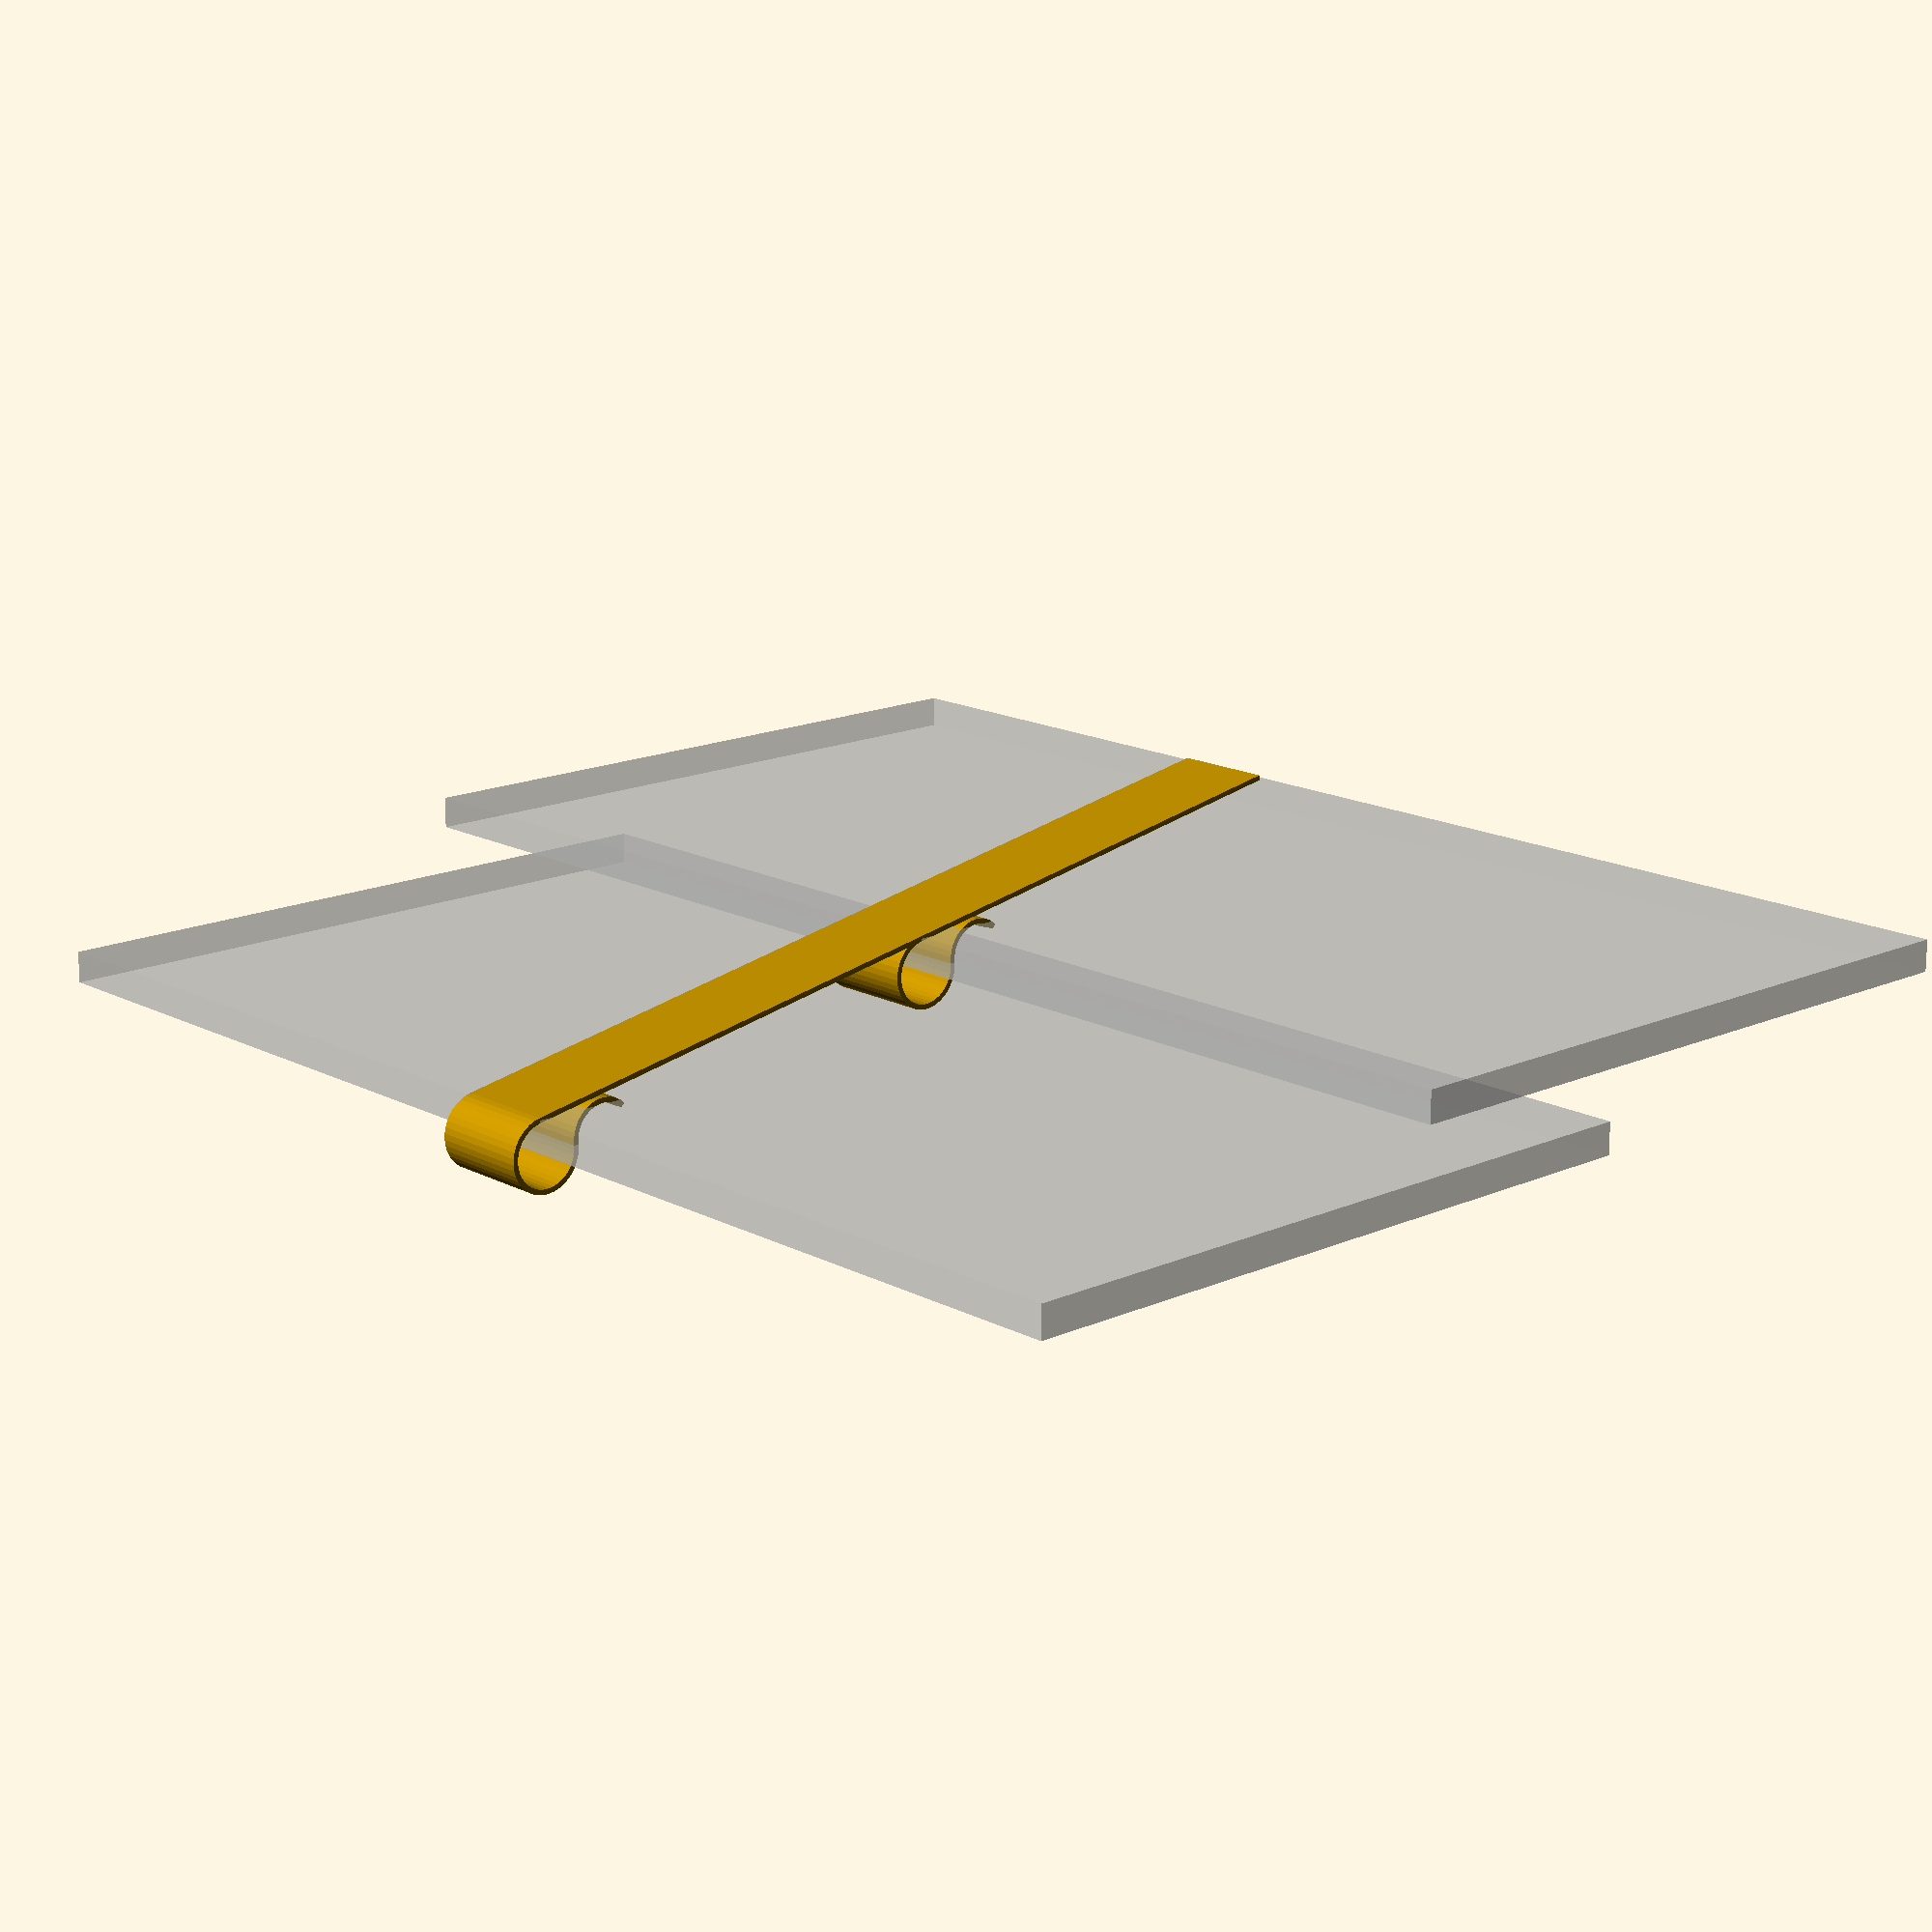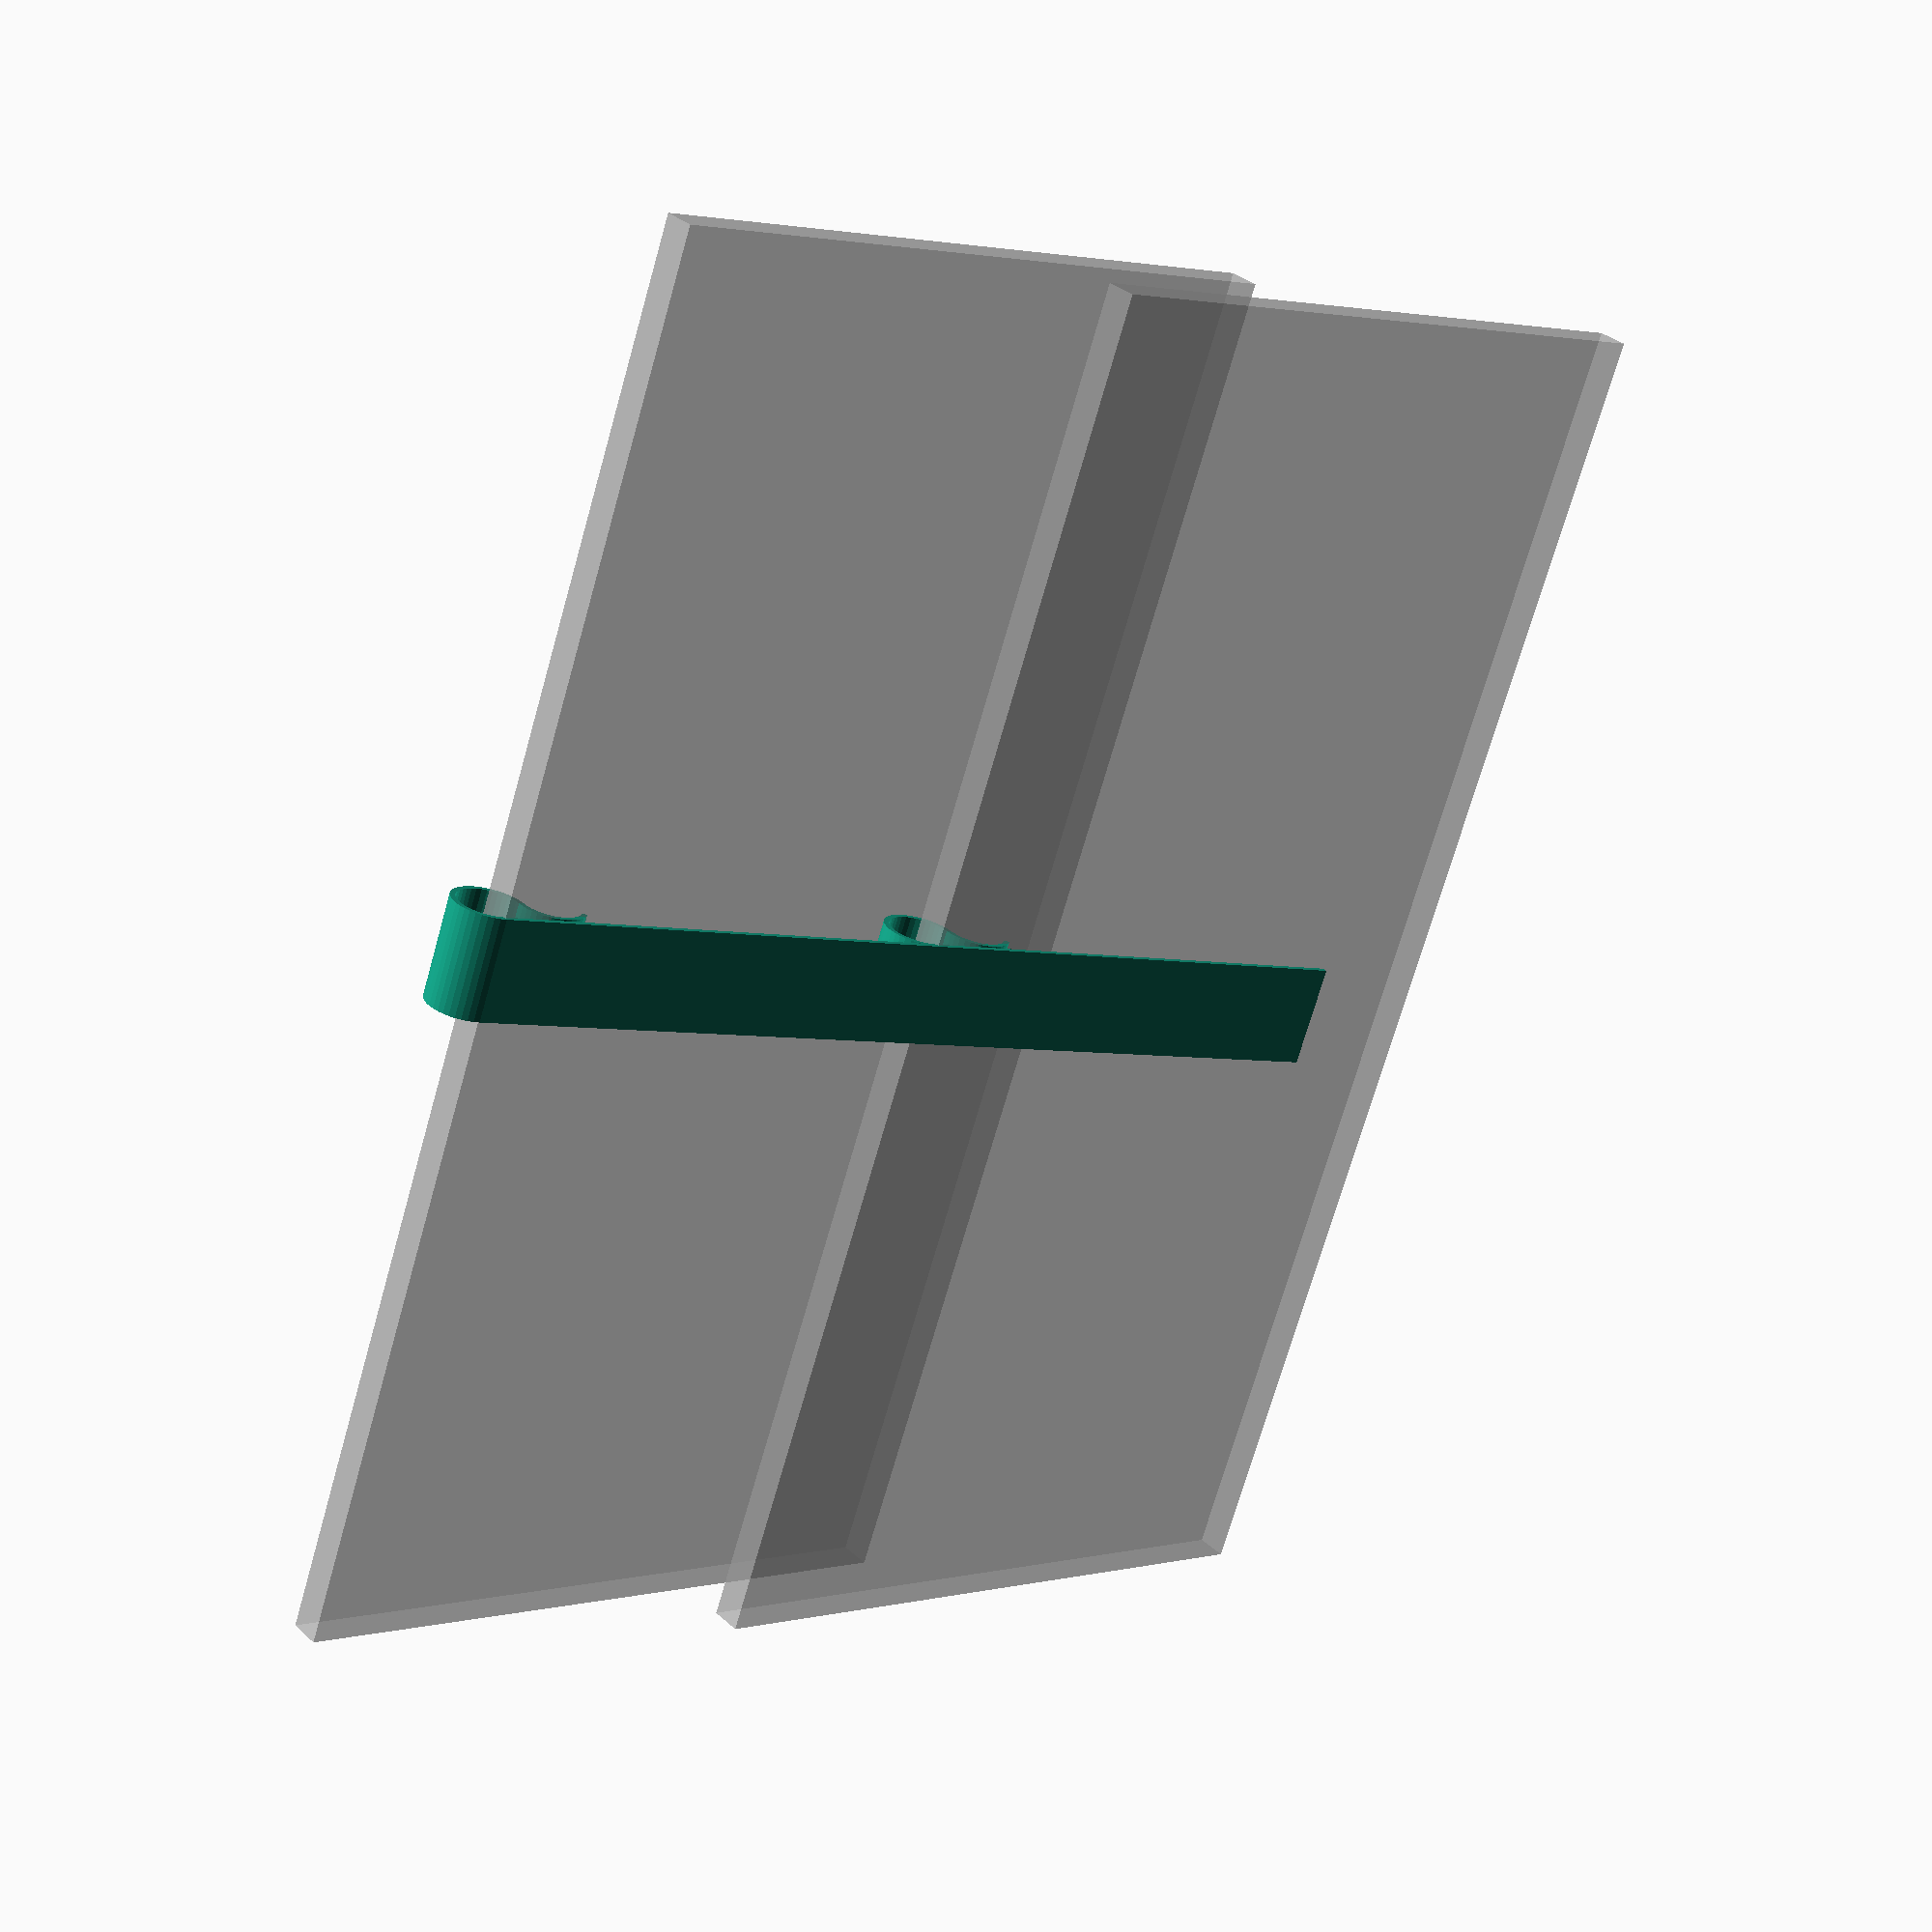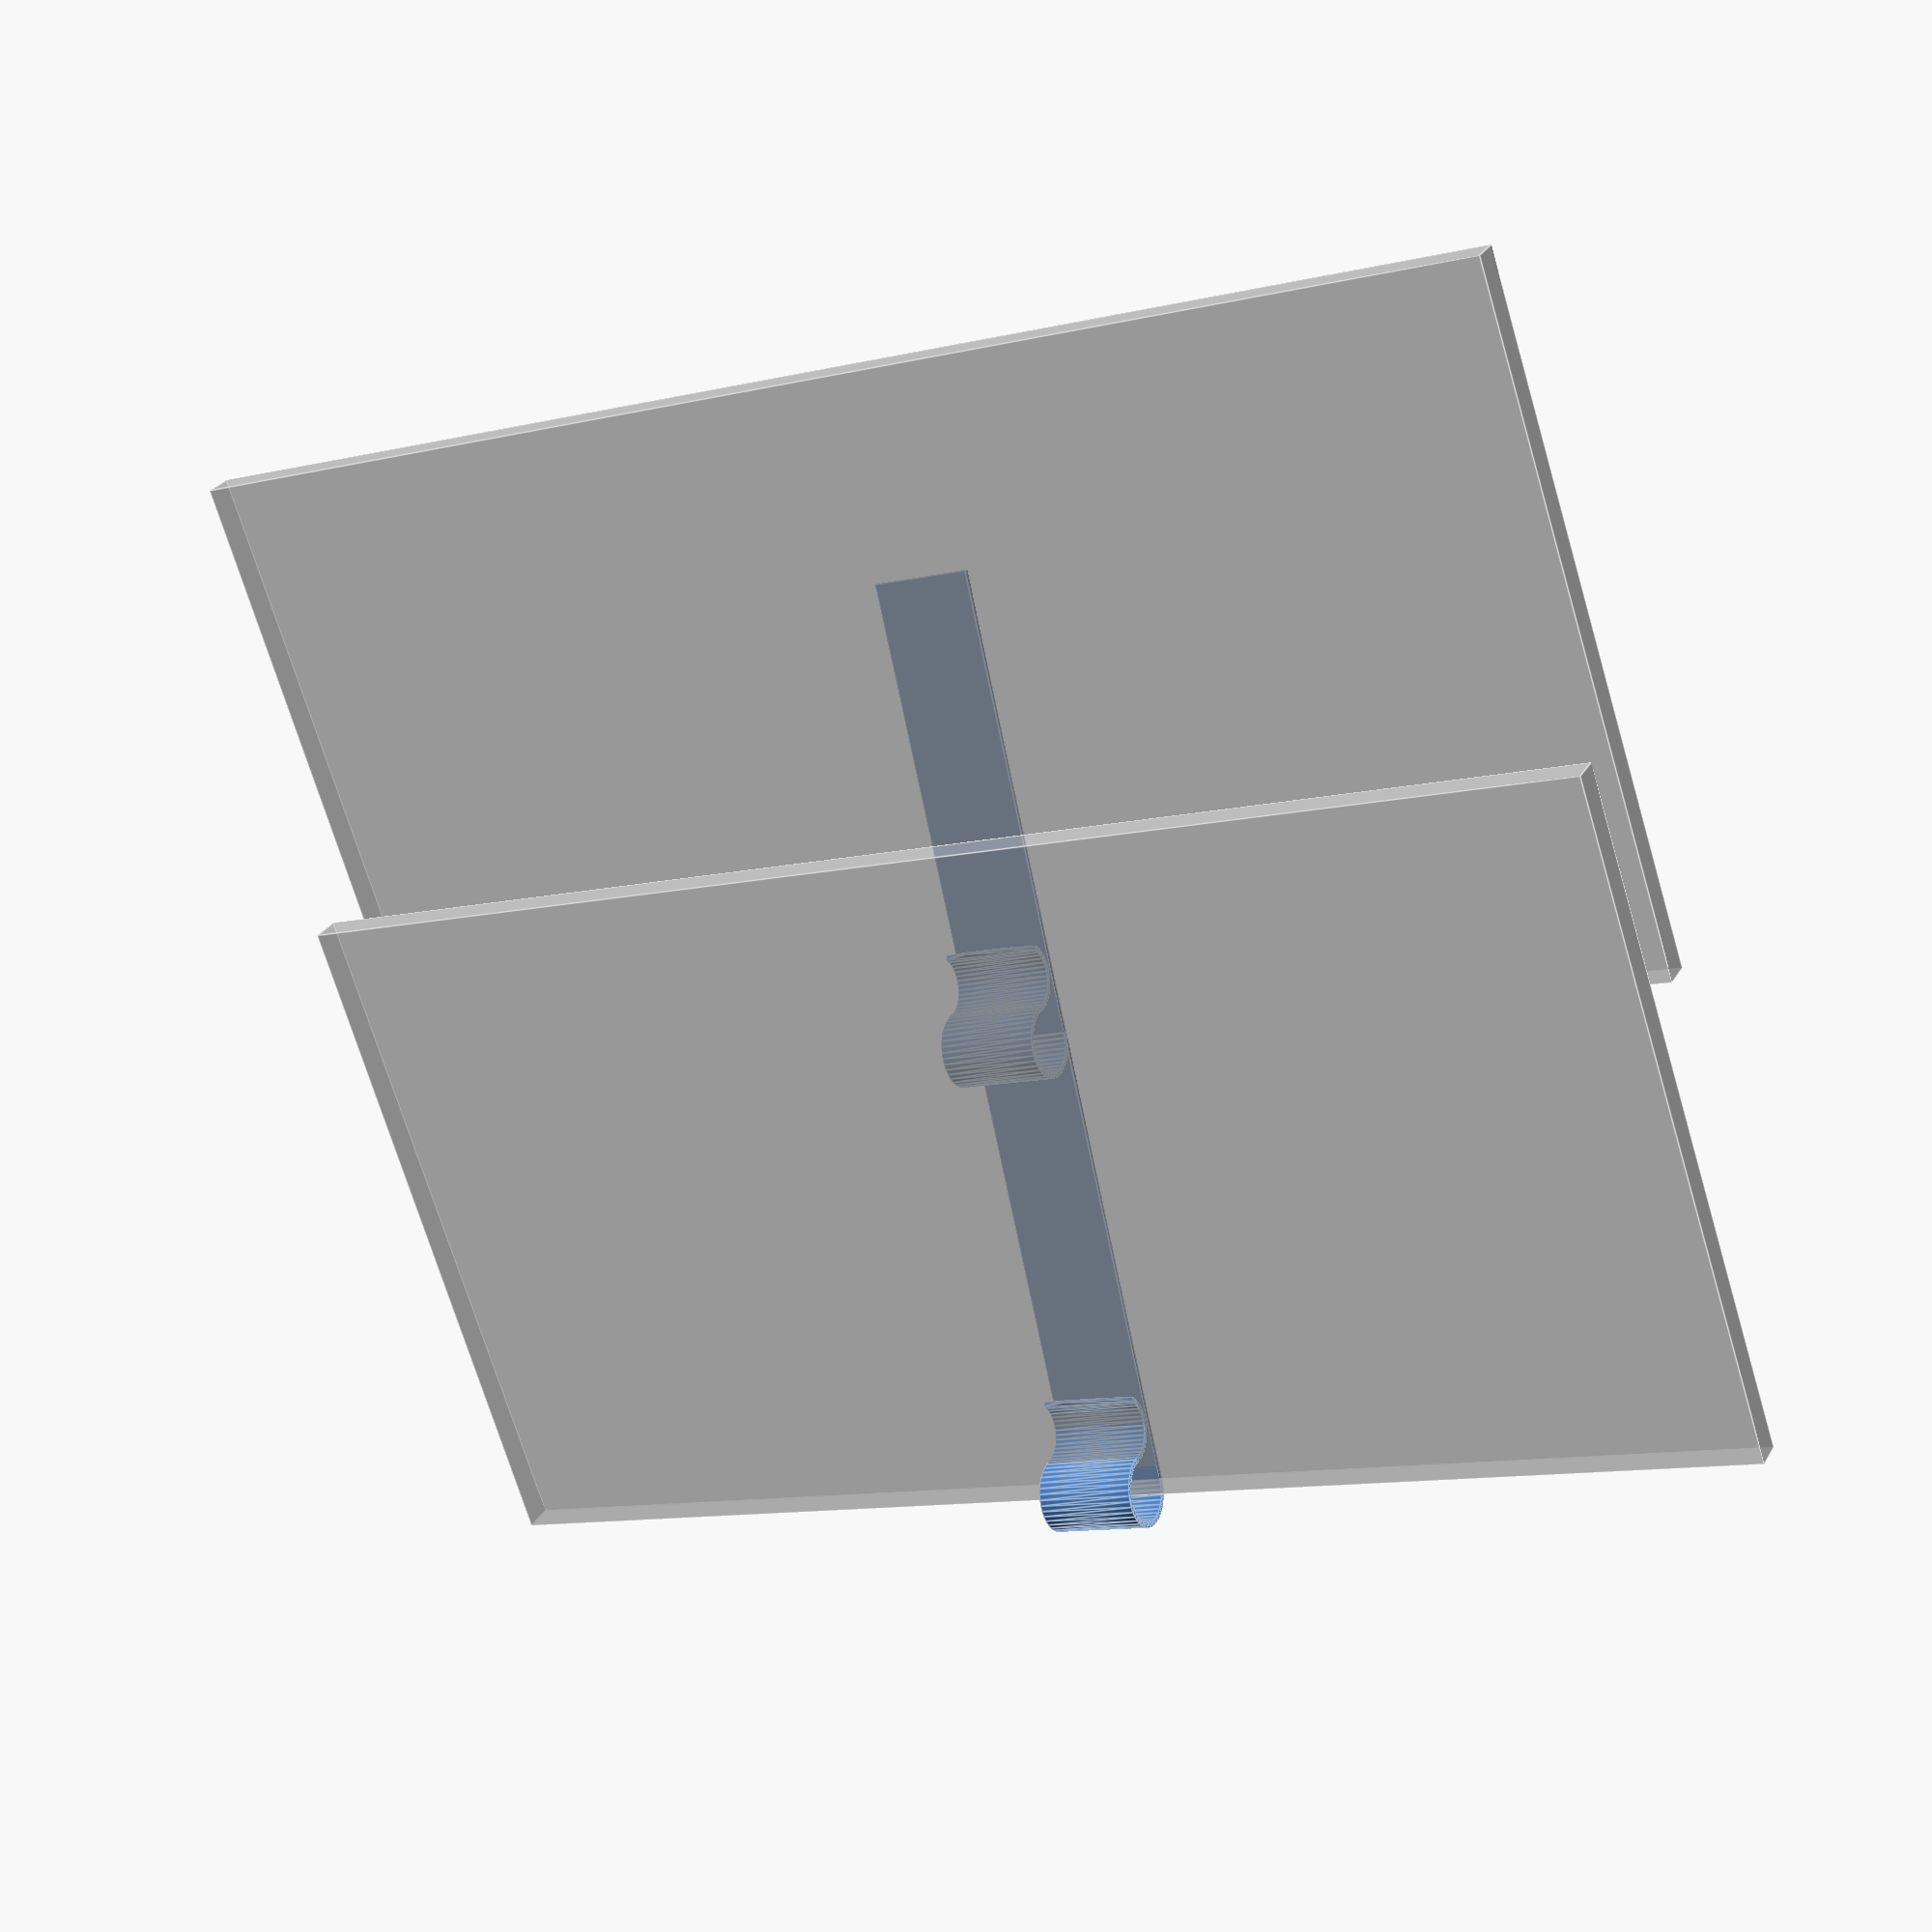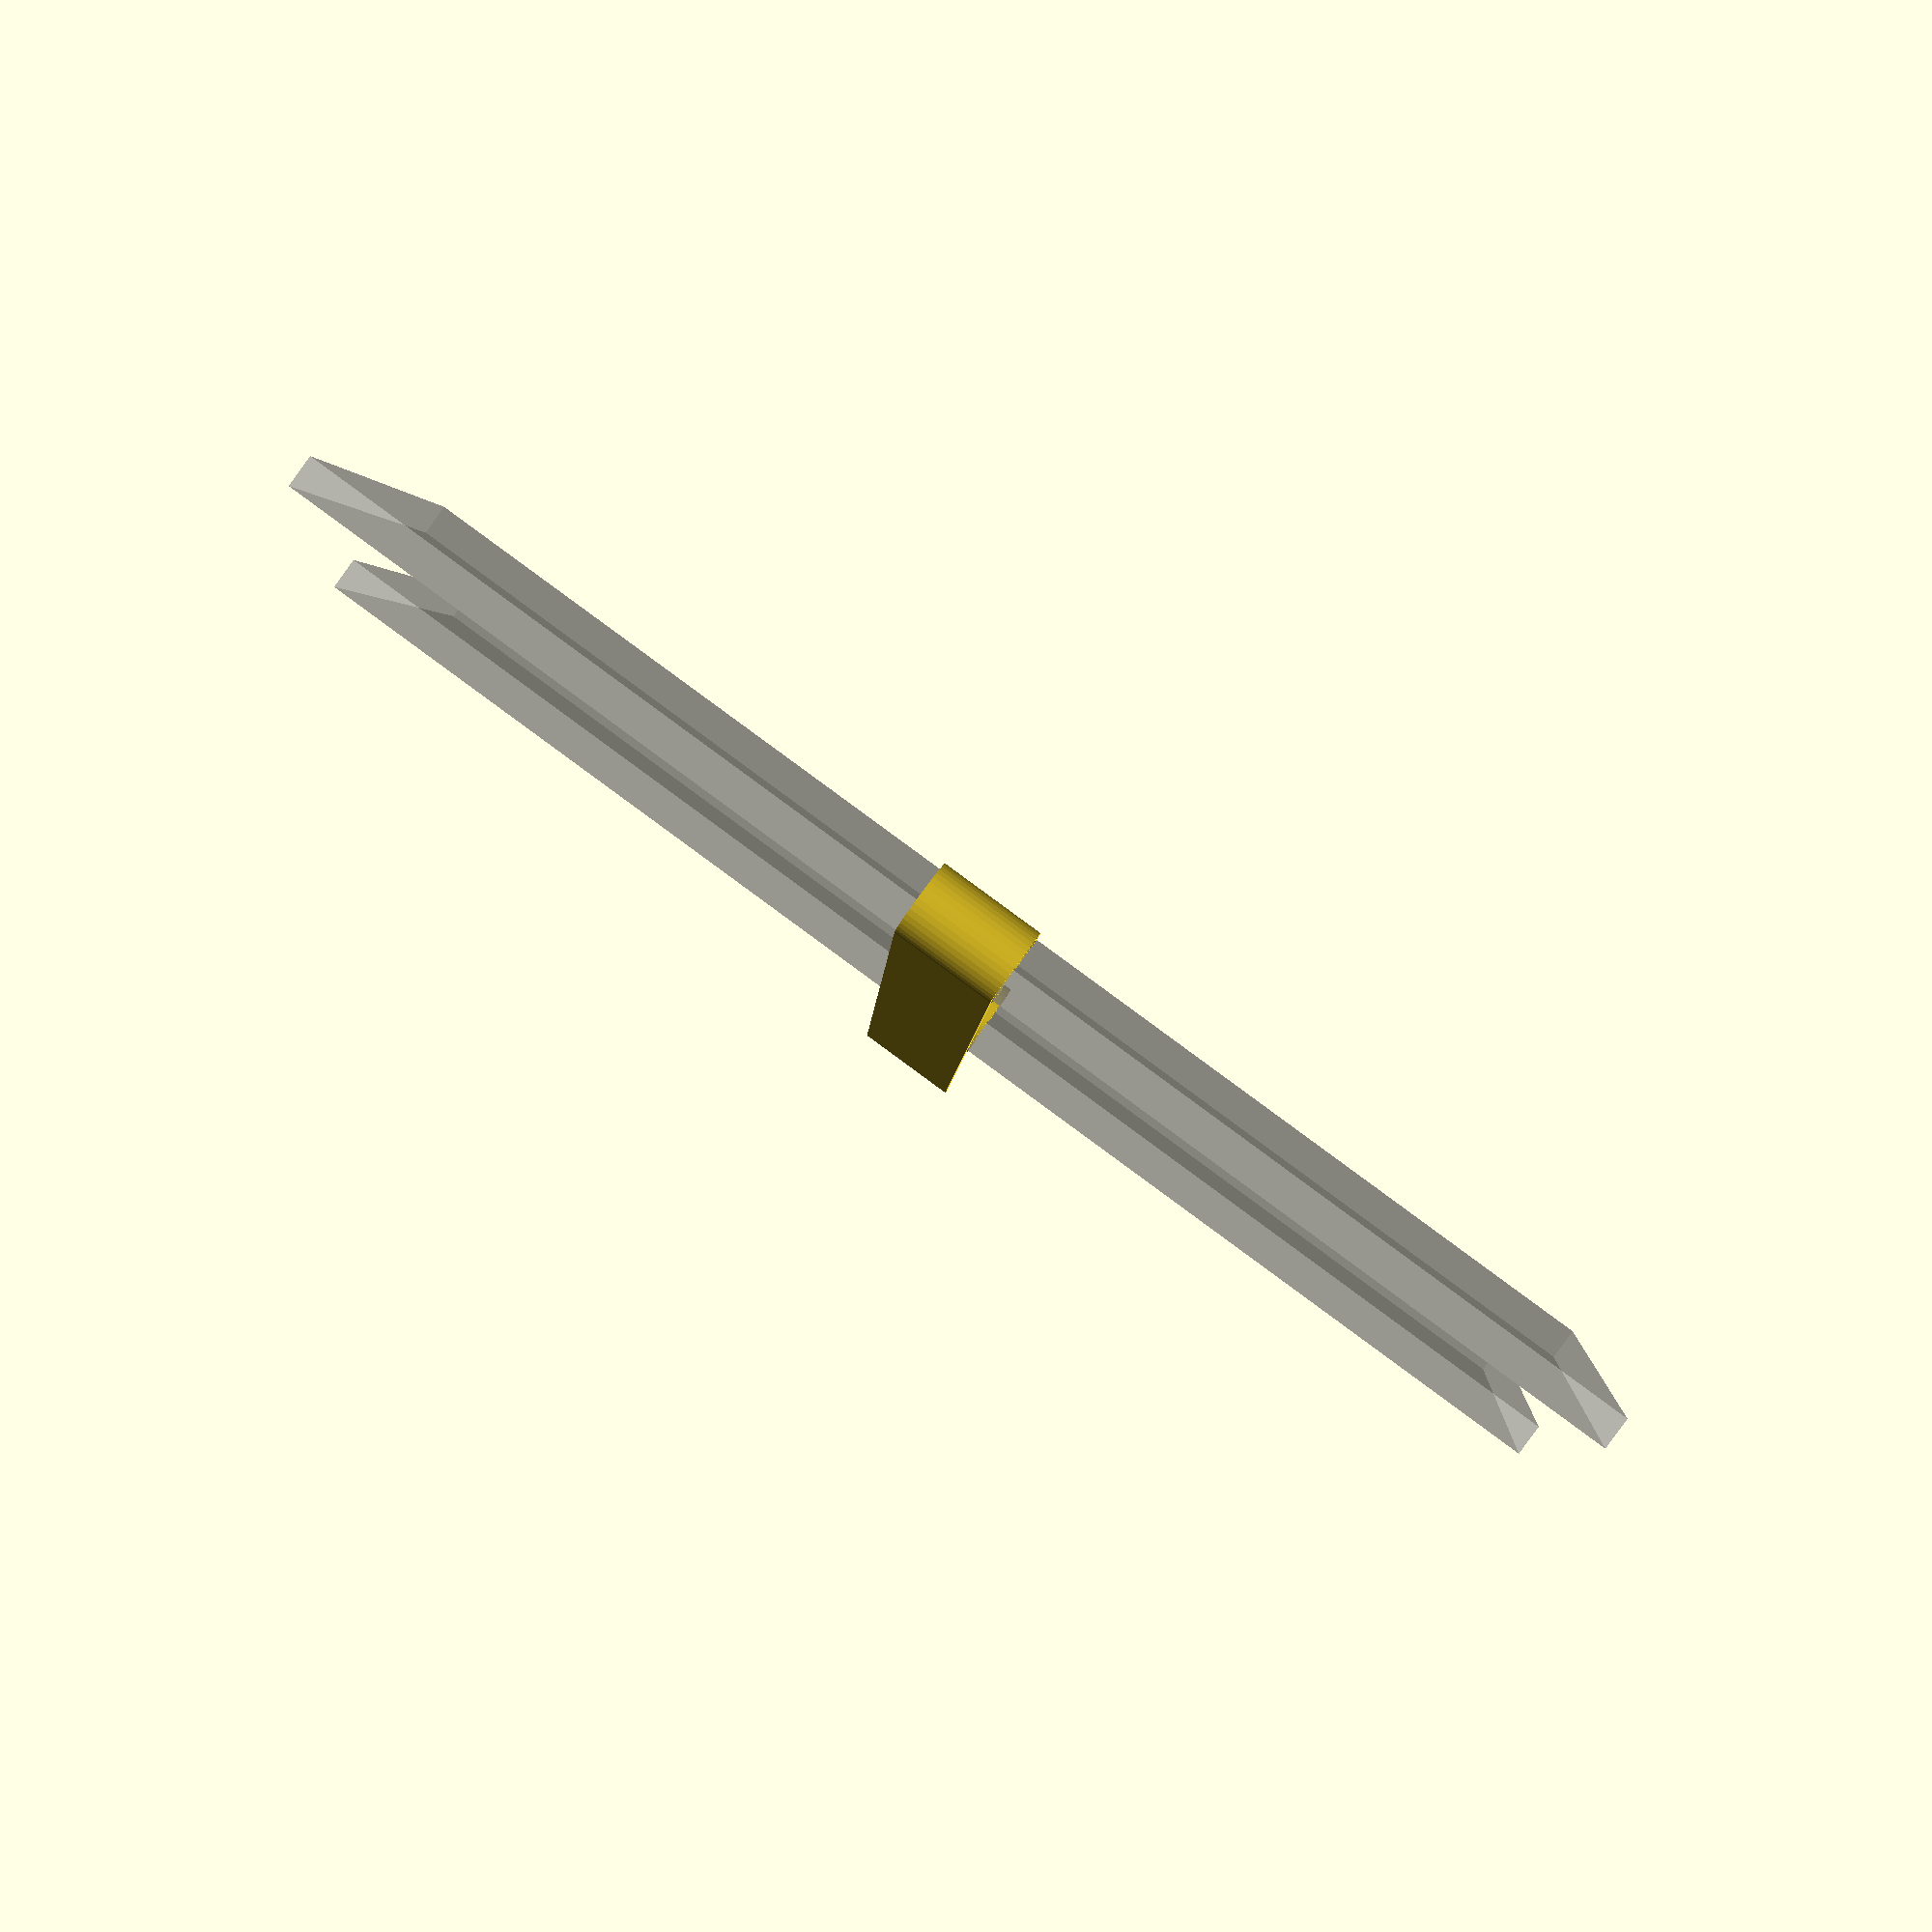
<openscad>
$fn = 40;




letter_width = 220;
letter_height = 110;
letter_thickness = 5;

letter_slot_count = 2;

/* [Command Strip] */

// Command Strip Width
commandstrip_w = 16; // 16mm width strip, but cut in half

// Command Strip Height (Not including the pull tab)
commandstrip_h = 50;

// Command Strip Thickness
commandstrip_thickness = 1.0;

/* model spec */
spring_curve_thickness = 0.8;

module hookHalfCurve(
    majorcurve_radius = 5, 
    flange_radius = 5,
    majorcurve_angle = 265, 
    flange_angle = 140,  
    curve_thickness = 1,
    curve_height=10)
{
    module hookCrossSection()
    {
        square(size = [curve_thickness, curve_height], center = true);
    }
    translate([-majorcurve_radius,0,0])
        union()
        {
            // Major Curve
            rotate_extrude(angle = majorcurve_angle) 
                translate([majorcurve_radius+curve_thickness/2, 0, 0])
                    hookCrossSection();
            // Mini Curve
            rotate([0,0,-180+majorcurve_angle])
            translate([-majorcurve_radius-flange_radius-curve_thickness/2,0,0])
            rotate_extrude(angle = -flange_angle) 
                translate([flange_radius, 0, 0])        
                    hookCrossSection();
            // Mini Curve Cap
            rotate([0,0,-180+majorcurve_angle])
            translate([-majorcurve_radius-flange_radius-curve_thickness/2,0,0])
                rotate([0,0,-flange_angle])
                    translate([flange_radius, 0, 0])
                        rotate([90,0,0])
                            linear_extrude(height=1, scale=0.5)
                                hookCrossSection();
        }  
}

rotate([0,90,0])
{
    // Letter Model
    if (1)
    for (i=[0:1:letter_slot_count-1])
        translate([0,-i*(letter_height*2/3),0])
            rotate([10,0,0])
                translate([0,letter_height/2,letter_thickness/2])
                    %cube([letter_width, letter_height, letter_thickness], center=true);

    // Base
    base_thickness = 0.8;
    //hull()
    {
        for (i=[0:1:letter_slot_count-1])
            translate([0,-i*(letter_height*2/3),0])
                translate([0,letter_height*1/3,0])
                    cube([commandstrip_w, letter_height*2/3, base_thickness], center=true);
    }

    for (i=[0:1:letter_slot_count-1])
        translate([0,-i*(letter_height*2/3),spring_curve_thickness/2])
                rotate([180,90,0])
                    hookHalfCurve(curve_thickness=spring_curve_thickness, curve_height=commandstrip_w);
}
</openscad>
<views>
elev=344.0 azim=80.0 roll=317.3 proj=p view=wireframe
elev=250.5 azim=120.8 roll=15.8 proj=p view=wireframe
elev=191.2 azim=204.6 roll=59.8 proj=p view=edges
elev=92.7 azim=355.6 roll=53.8 proj=p view=wireframe
</views>
